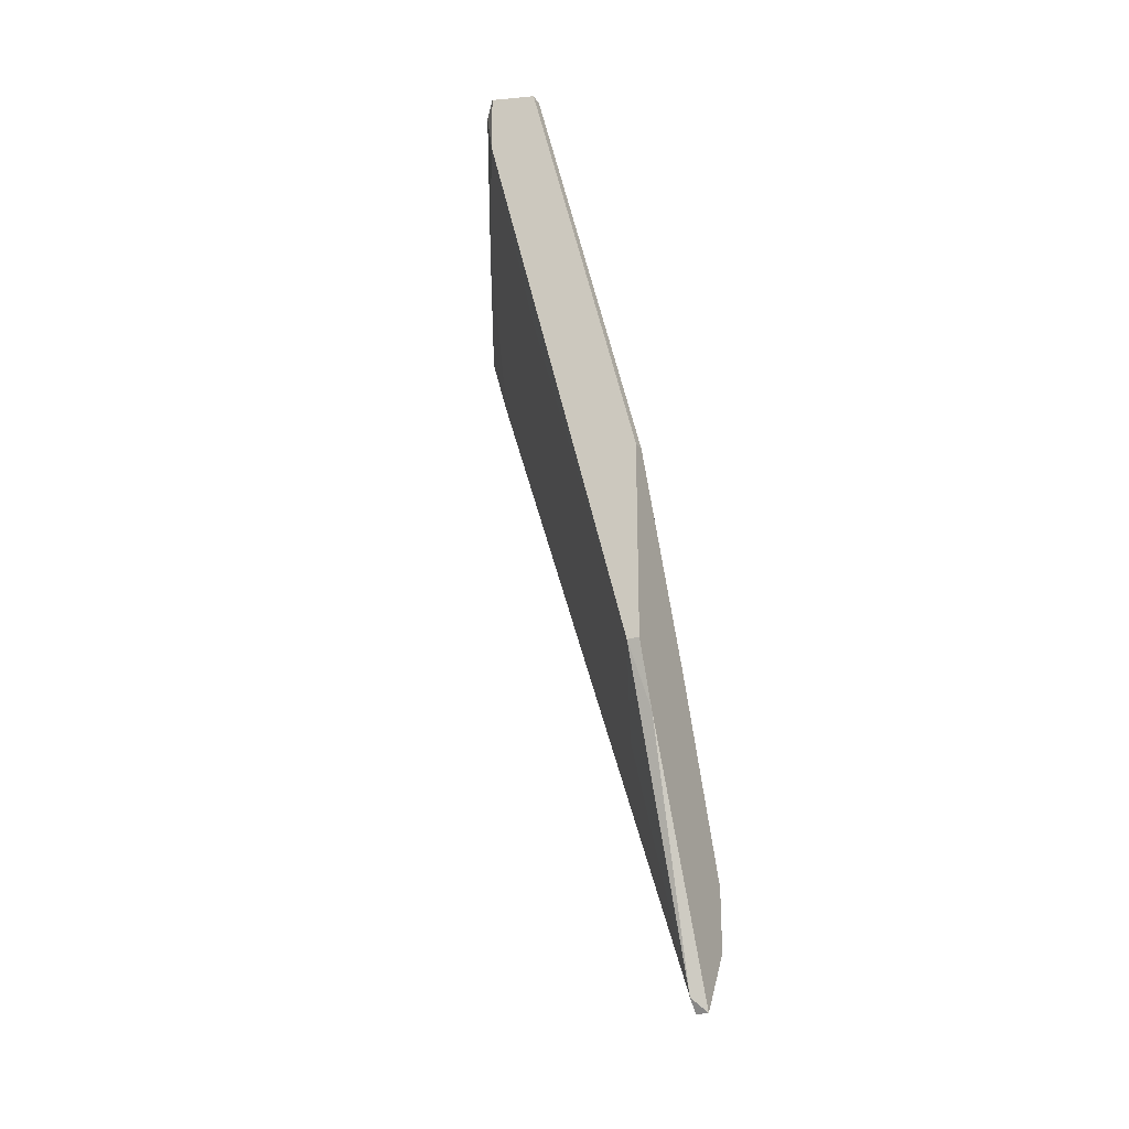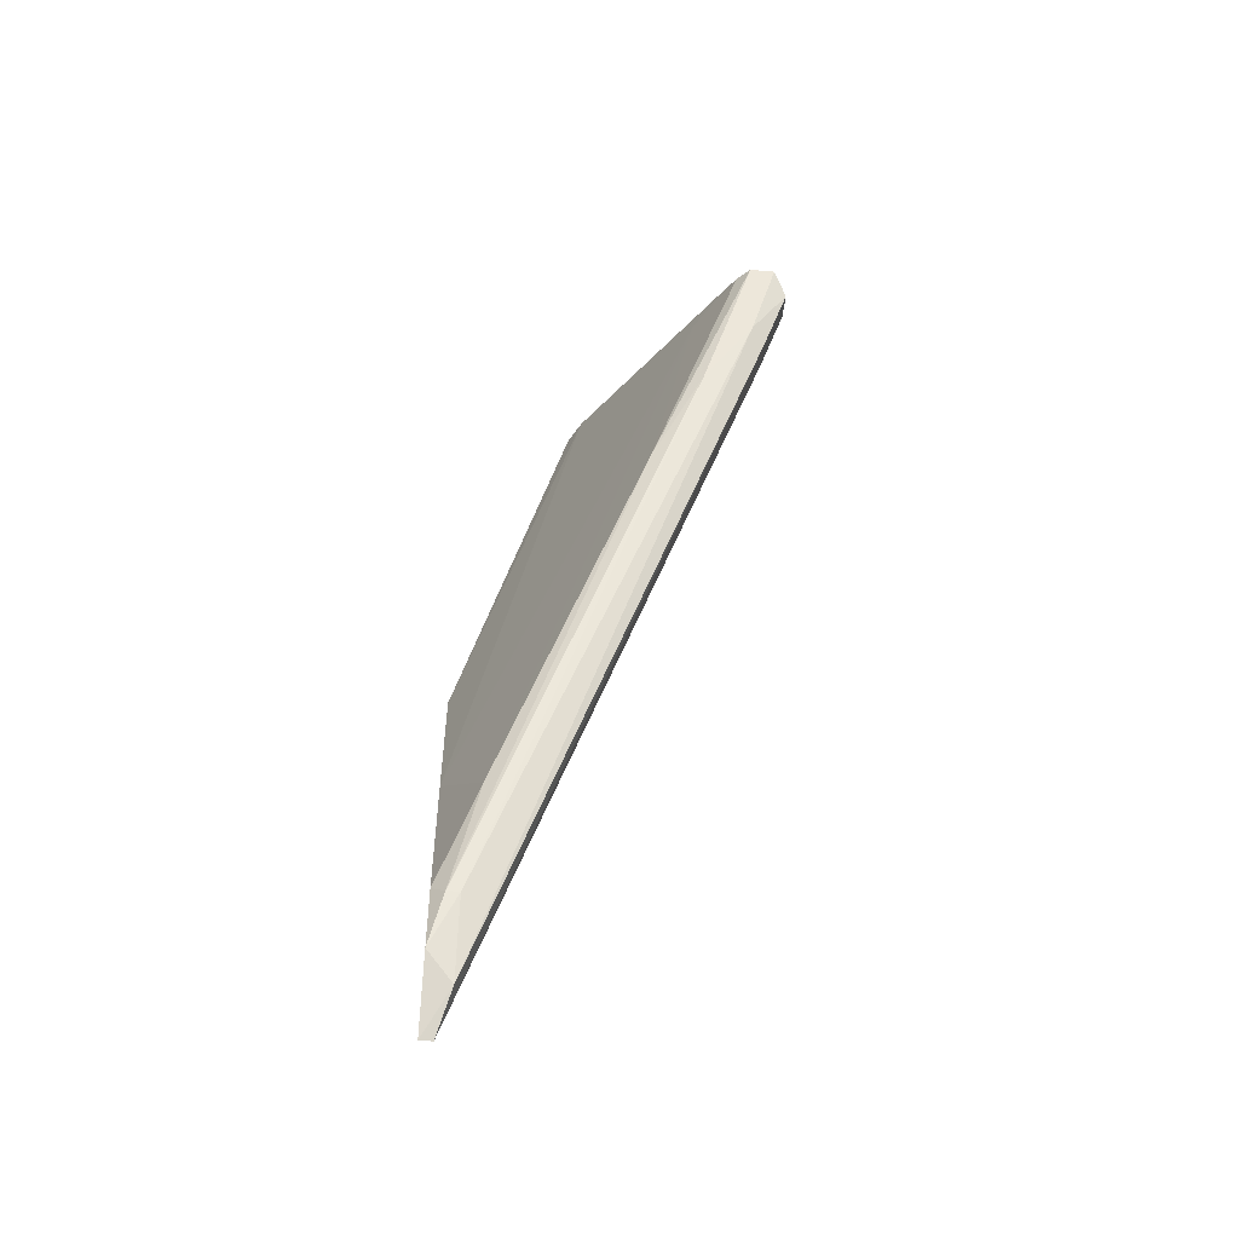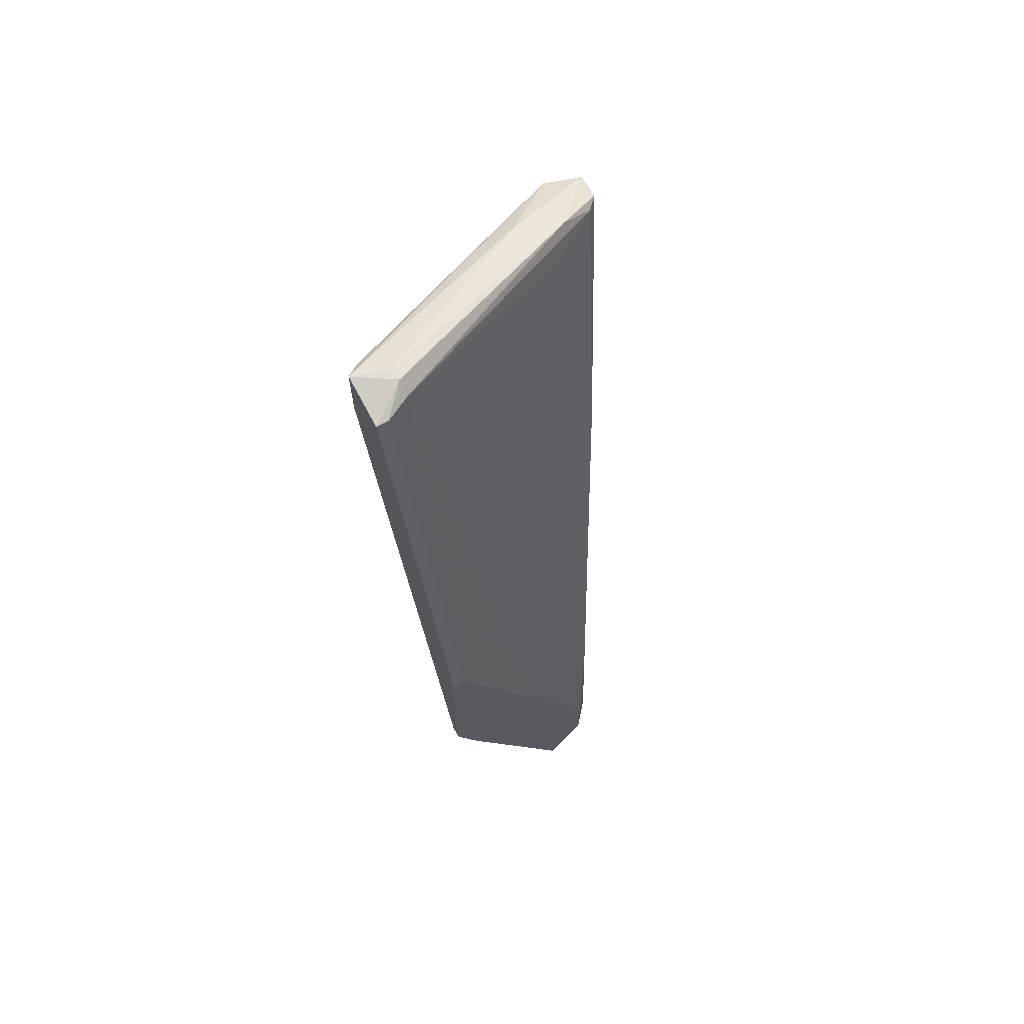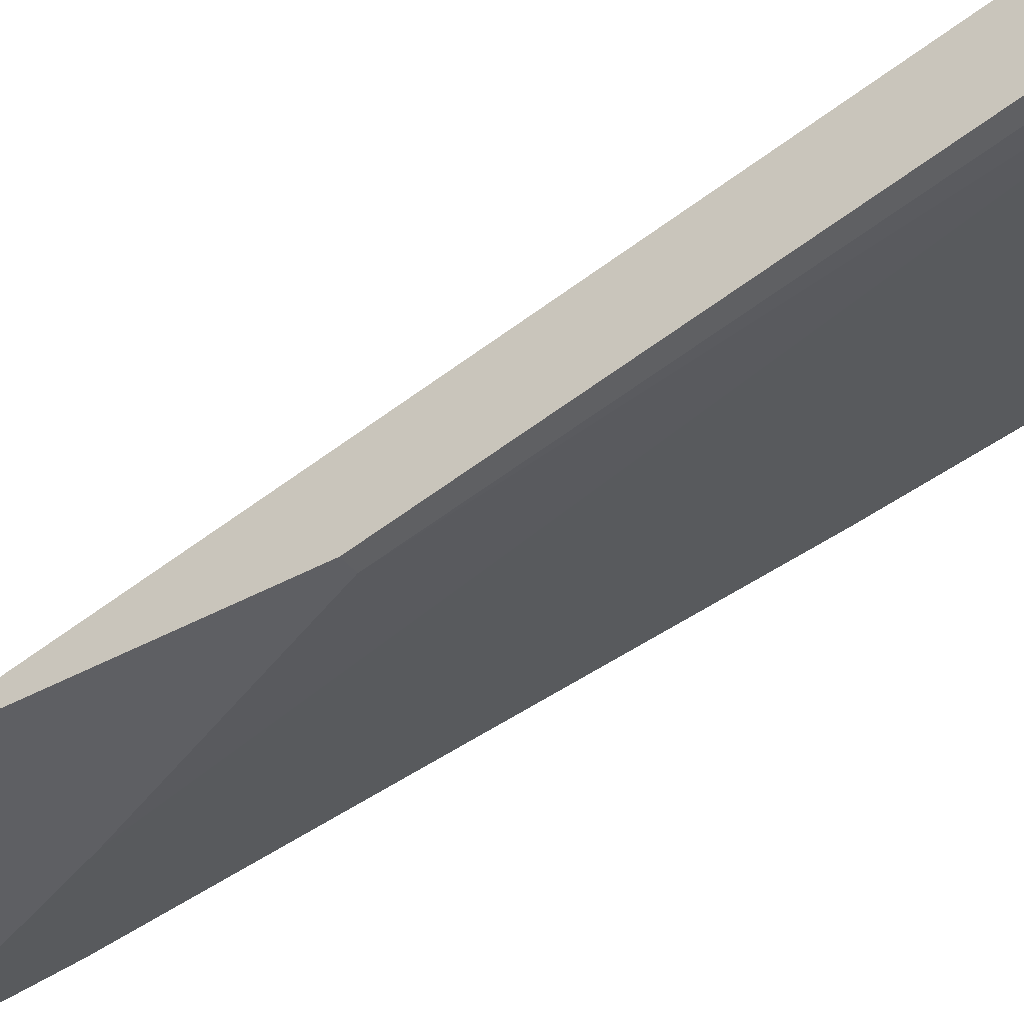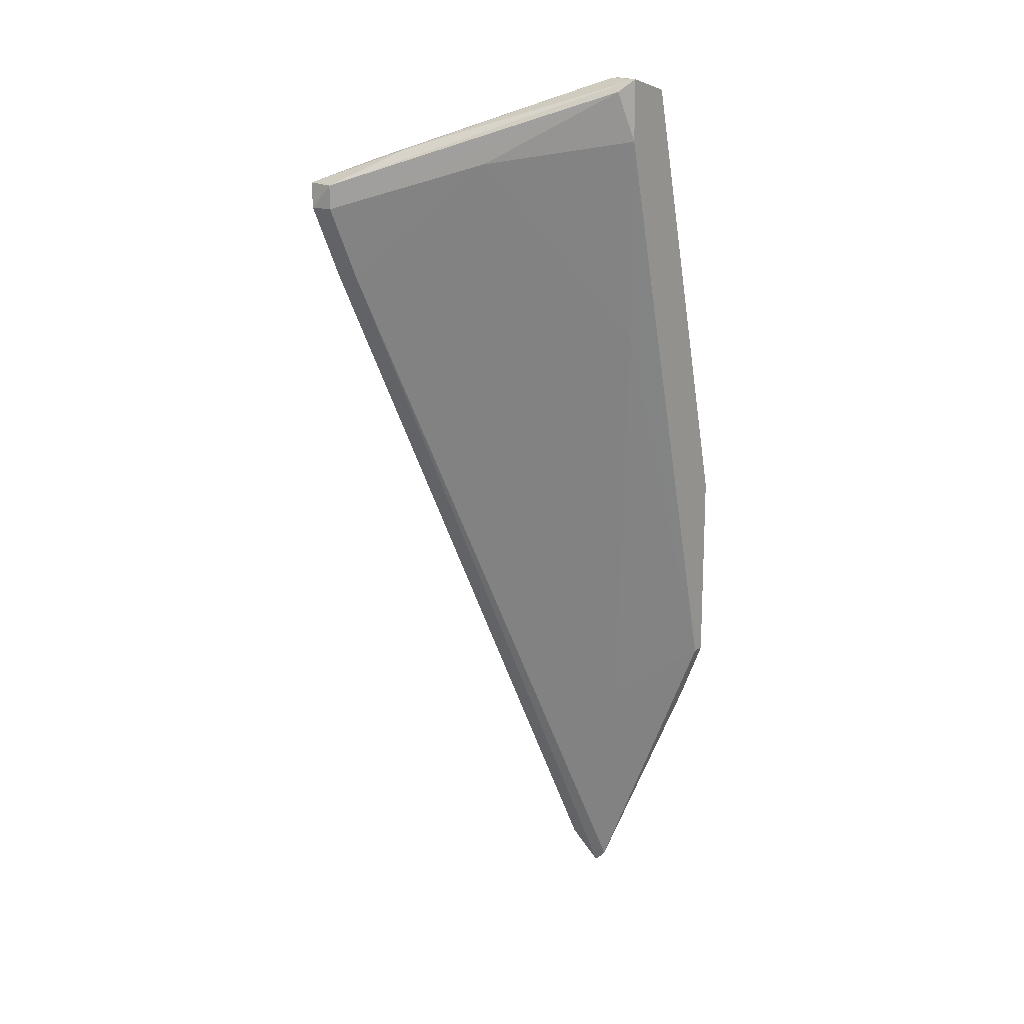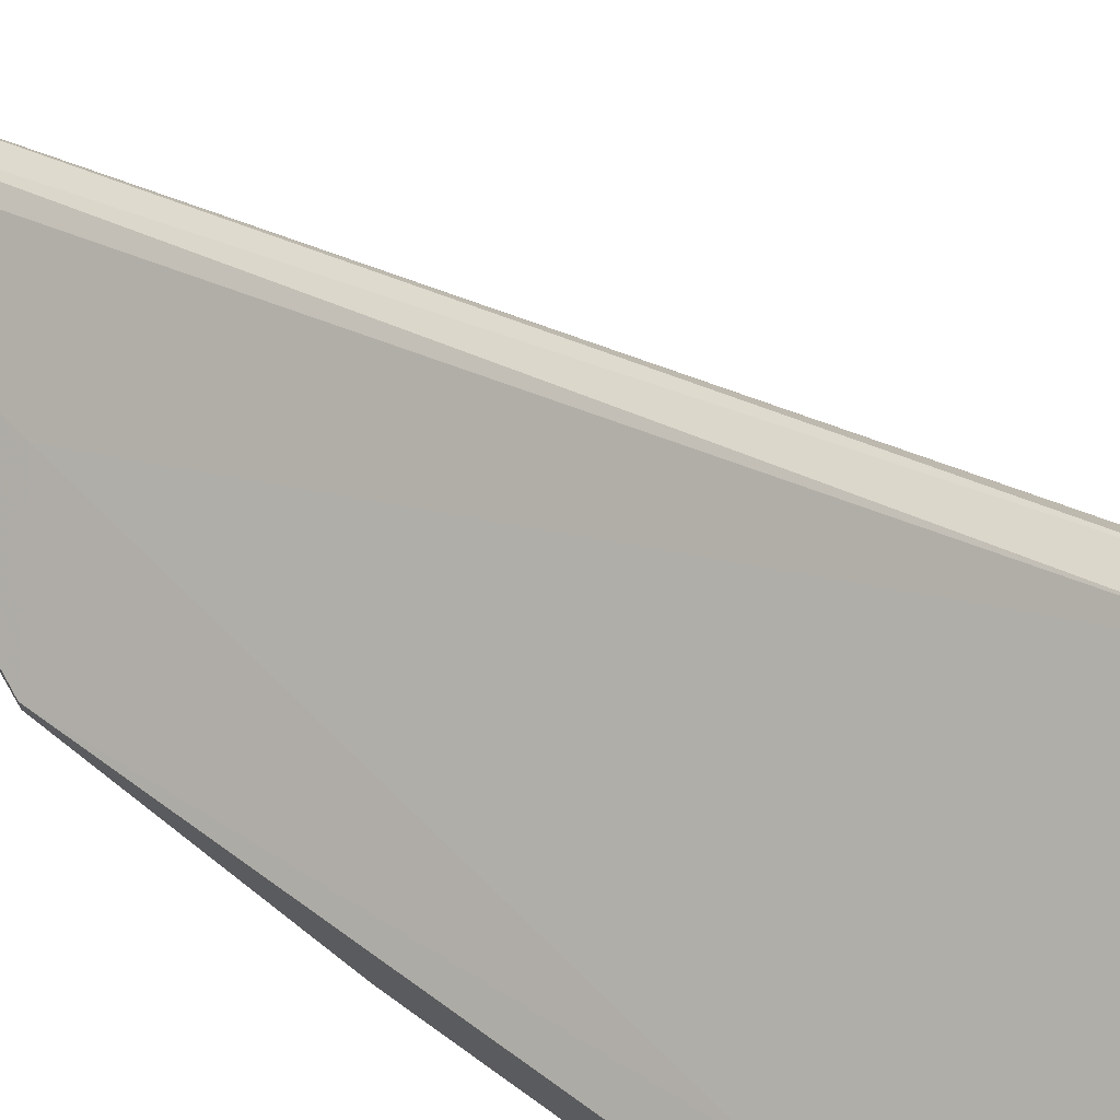
<metadata>
{"format":"obj","ext":"obj","renderer":"f3d","projection":"perspective","resolution":1024,"background":"white","views":[{"elev":-25.5,"azim":-63.6,"up":"+Z"},{"elev":-48.5,"azim":84.1,"up":"+Z"},{"elev":67.2,"azim":-29.8,"up":"+Z"},{"elev":-41.6,"azim":-56.2,"up":"+Y"},{"elev":16.0,"azim":-142.7,"up":"+Z"},{"elev":72.0,"azim":-51.6,"up":"+Y"}]}
</metadata>
<code>
v 0.01658 0.01998 0.0112
v 0.01658 0.03383 0.04686
v 0.01658 0.02889 0.04686
v 0.03737 0.03978 0.04092
v 0.03737 0.04275 0.03102
v 0.03737 0.03383 0.01814
v 0.02648 0.01998 -0.02937
v 0.02648 0.03879 0.04092
v 0.02648 0.02097 -0.02937
v 0.03836 0.04473 0.03894
v 0.03836 0.04473 0.03696
v 0.04133 0.04176 0.03894
v 0.04133 0.04374 0.03894
v 0.03143 0.02295 -0.01155
v 0.02549 0.02097 -0.02839
v 0.01856 0.02988 0.04686
v 0.01856 0.03087 0.04785
v 0.01856 0.03186 0.04785
v 0.03043 0.02097 -0.02046
v 0.03043 0.02196 -0.02046
v 0.02846 0.02196 -0.0264
v 0.04034 0.04077 0.03894
v 0.04034 0.04176 0.03201
v 0.04034 0.04473 0.03696
v 0.03539 0.0378 0.03894
v 0.02252 0.02394 -0.00957
v 0.01757 0.02988 0.02607
v 0.01757 0.01998 -0.00957
v 0.02944 0.01998 -0.01947
v 0.02944 0.01998 -0.02442
v 0.02351 0.01998 -0.004618
v 0.0334 0.04077 0.04191
v 0.01558 0.01998 -0.004618
v 0.01558 0.01998 0.0112
v 0.01558 0.02097 -0.004618
v 0.01558 0.03285 0.0429
v 0.01558 0.03285 0.04785
v 0.01558 0.02889 0.04686
v 0.03935 0.0378 0.02607
v 0.03935 0.04275 0.03102
f 4 32 18
f 1 28 30
f 15 28 35
f 37 36 35
f 28 1 34
f 1 3 34
f 37 35 34
f 13 24 10
f 3 1 16
f 25 16 31
f 1 30 31
f 14 25 31
f 16 1 31
f 13 12 23
f 24 13 23
f 3 16 17
f 37 34 38
f 34 3 38
f 17 37 38
f 3 17 38
f 30 28 7
f 28 15 7
f 21 30 7
f 16 25 22
f 35 36 27
f 5 27 8
f 27 36 8
f 31 30 29
f 14 31 29
f 19 14 29
f 30 19 29
f 13 10 32
f 10 37 32
f 23 12 39
f 39 19 20
f 30 21 20
f 21 23 20
f 19 30 20
f 23 39 20
f 36 37 2
f 37 10 2
f 8 36 2
f 5 15 26
f 15 35 26
f 27 5 26
f 35 27 26
f 12 13 4
f 17 16 4
f 22 12 4
f 16 22 4
f 13 32 4
f 24 5 11
f 10 24 11
f 5 8 11
f 2 10 11
f 8 2 11
f 15 5 9
f 7 15 9
f 21 7 9
f 5 24 40
f 24 23 40
f 23 21 40
f 9 5 40
f 21 9 40
f 25 14 6
f 12 22 6
f 22 25 6
f 14 19 6
f 39 12 6
f 19 39 6
f 35 28 33
f 28 34 33
f 34 35 33
f 37 17 18
f 32 37 18
f 17 4 18

</code>
